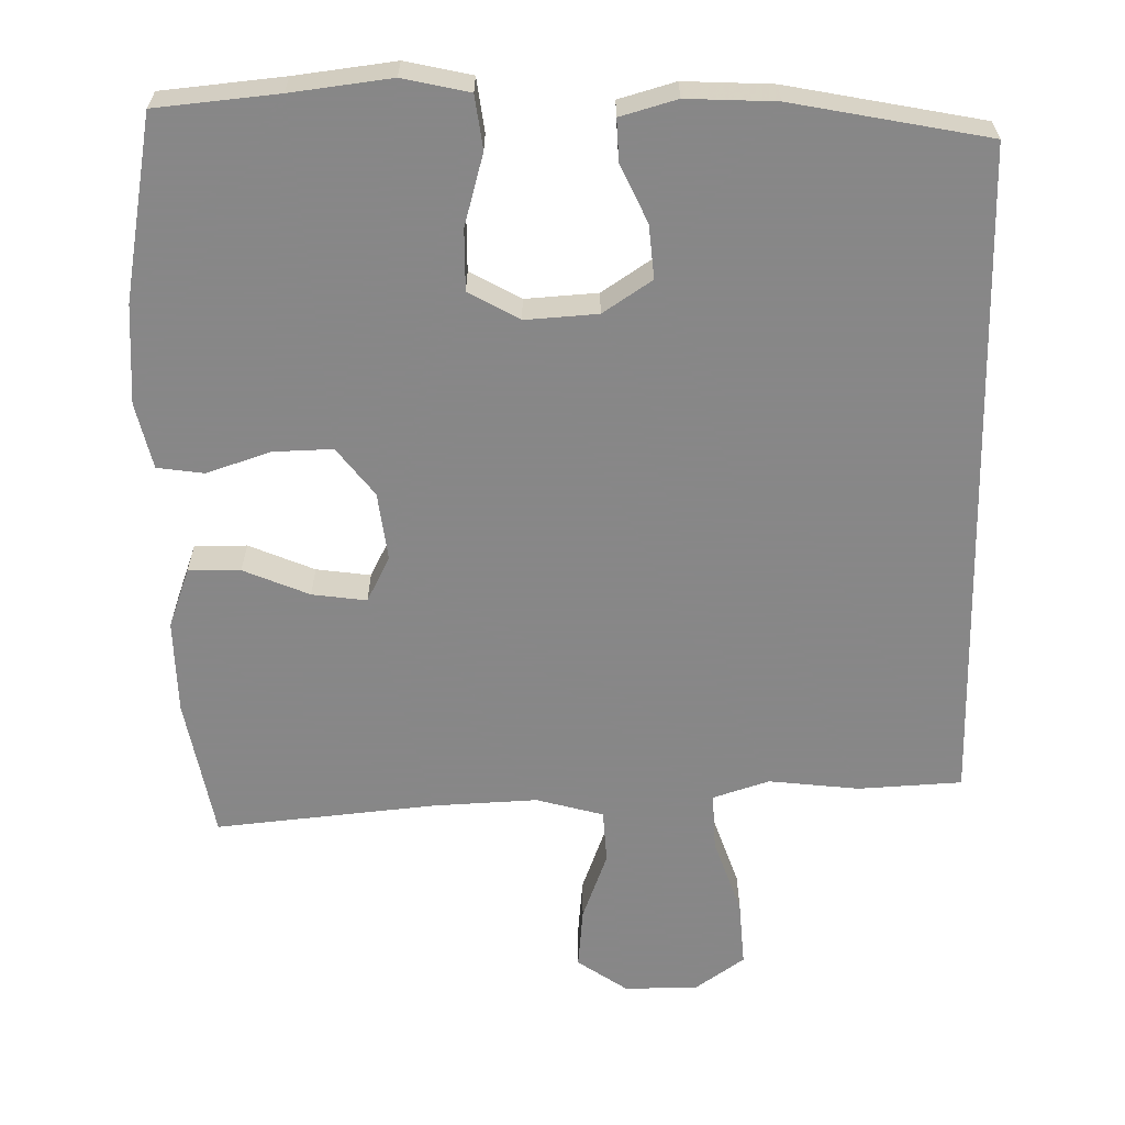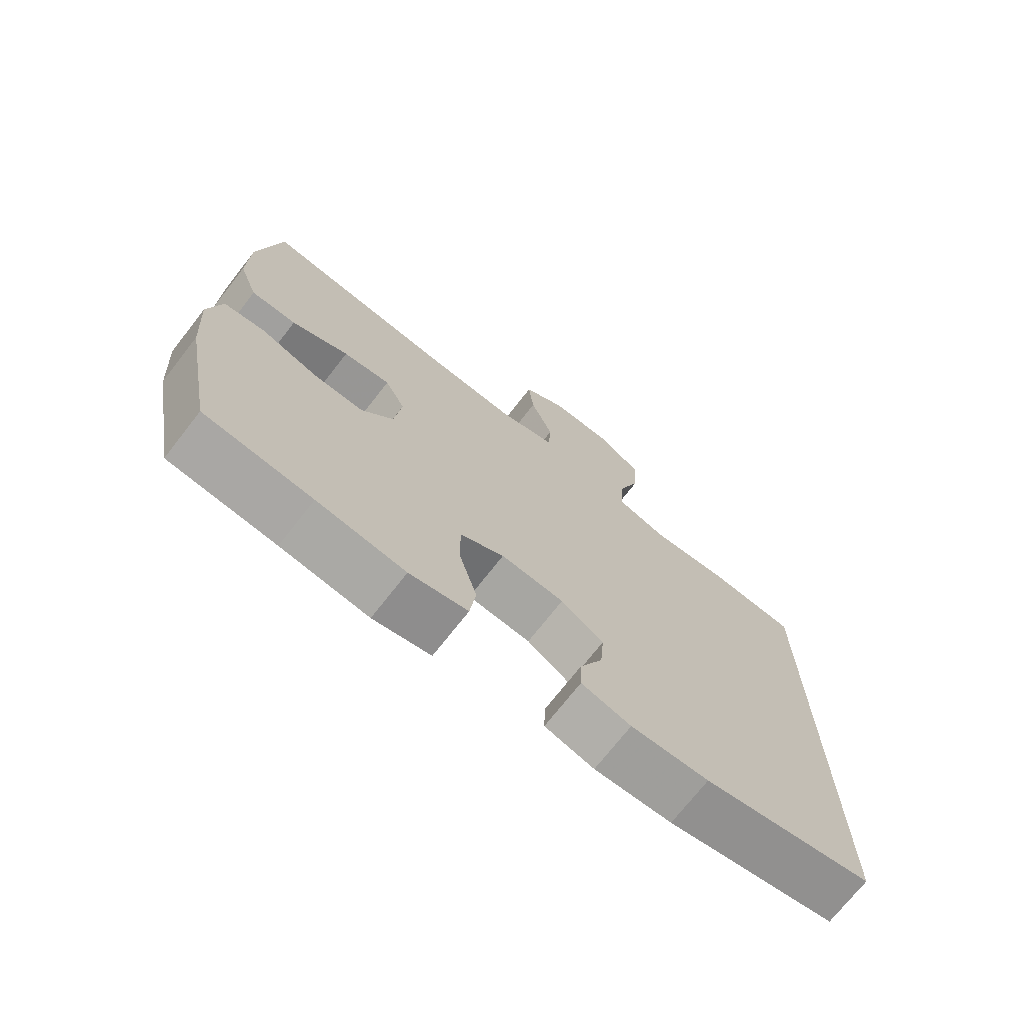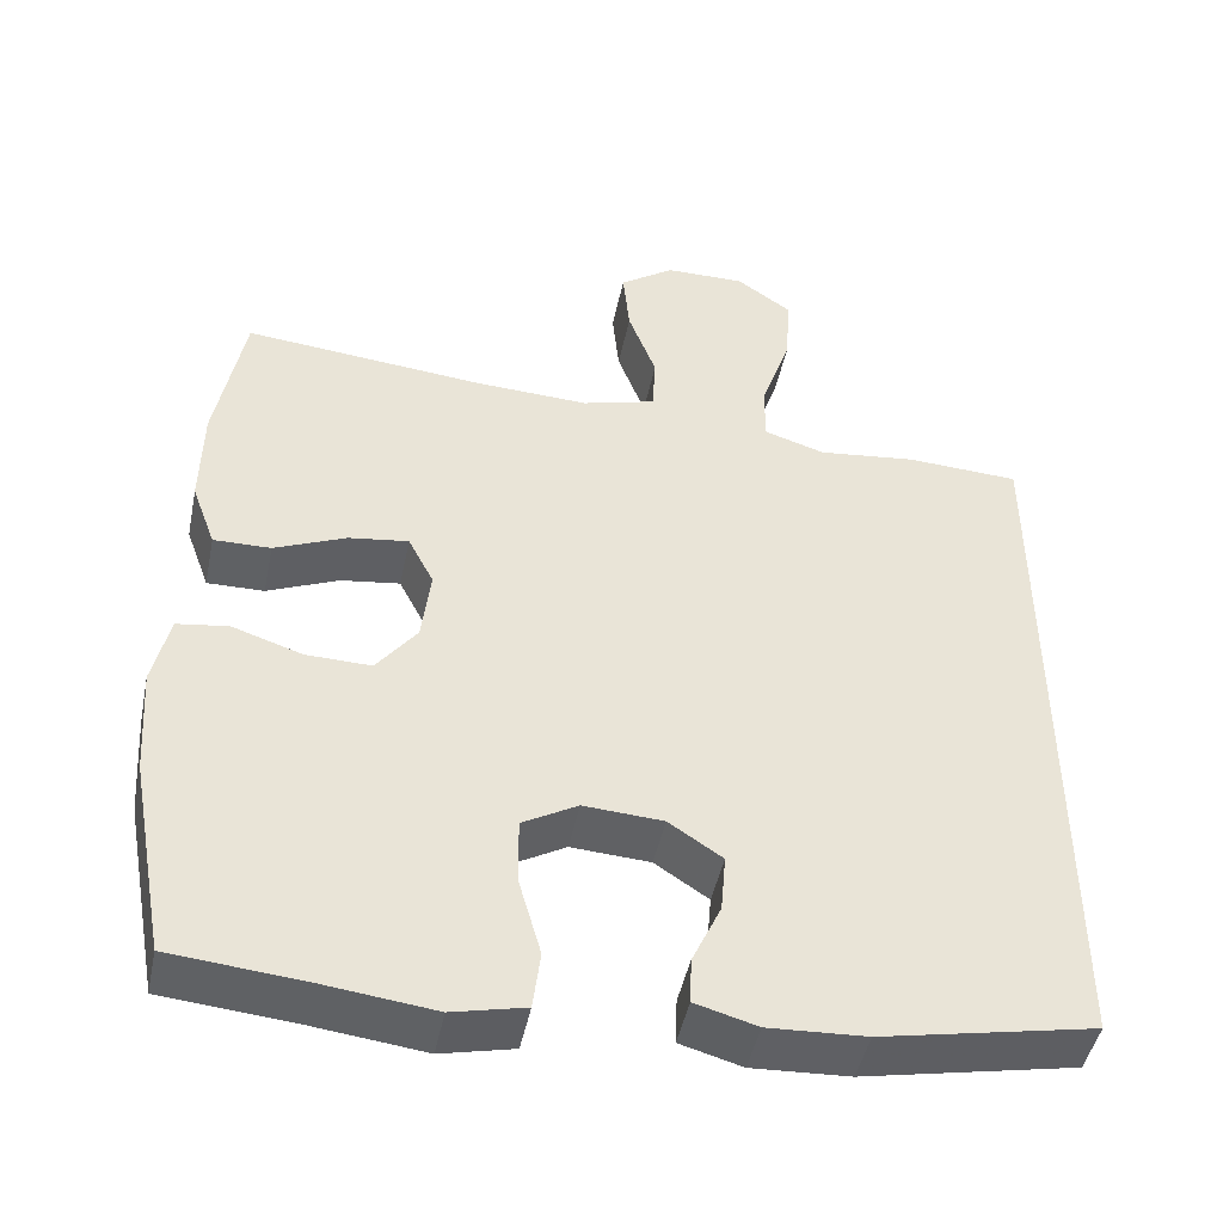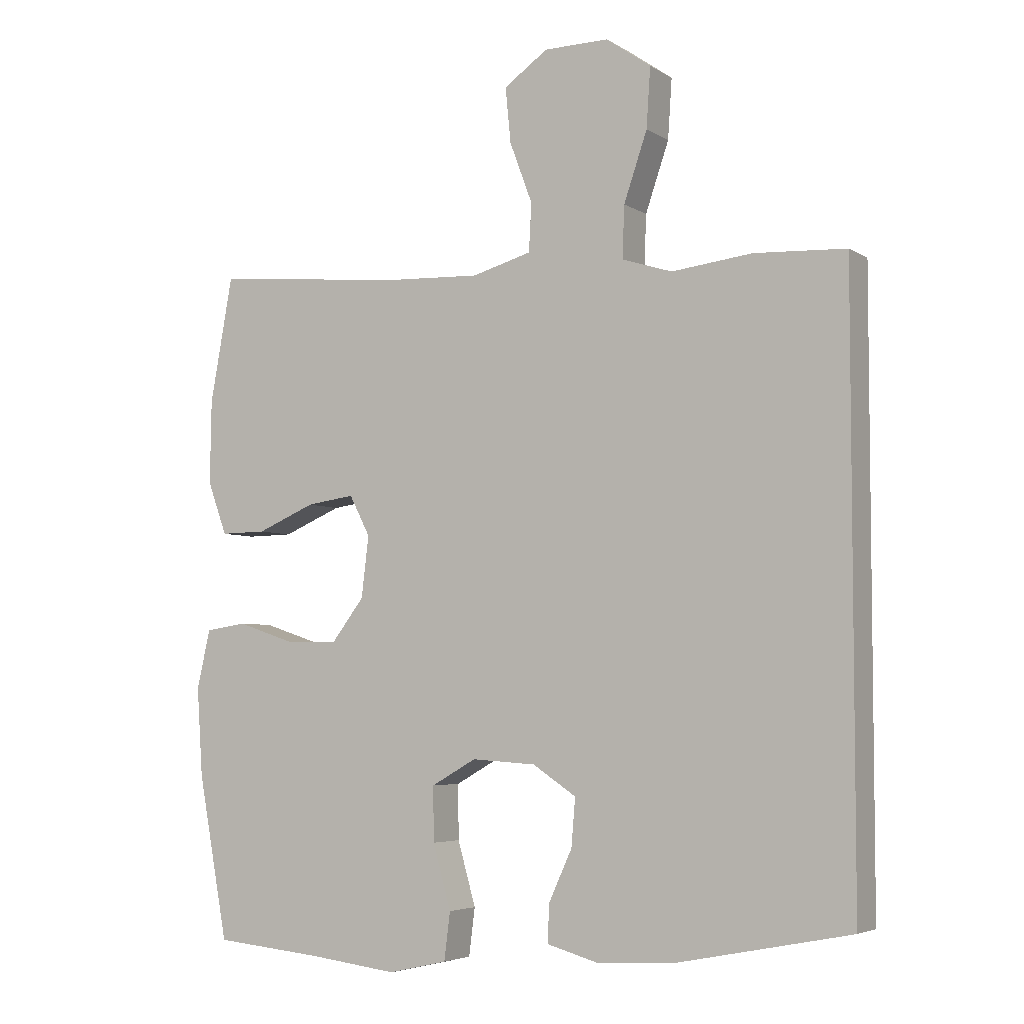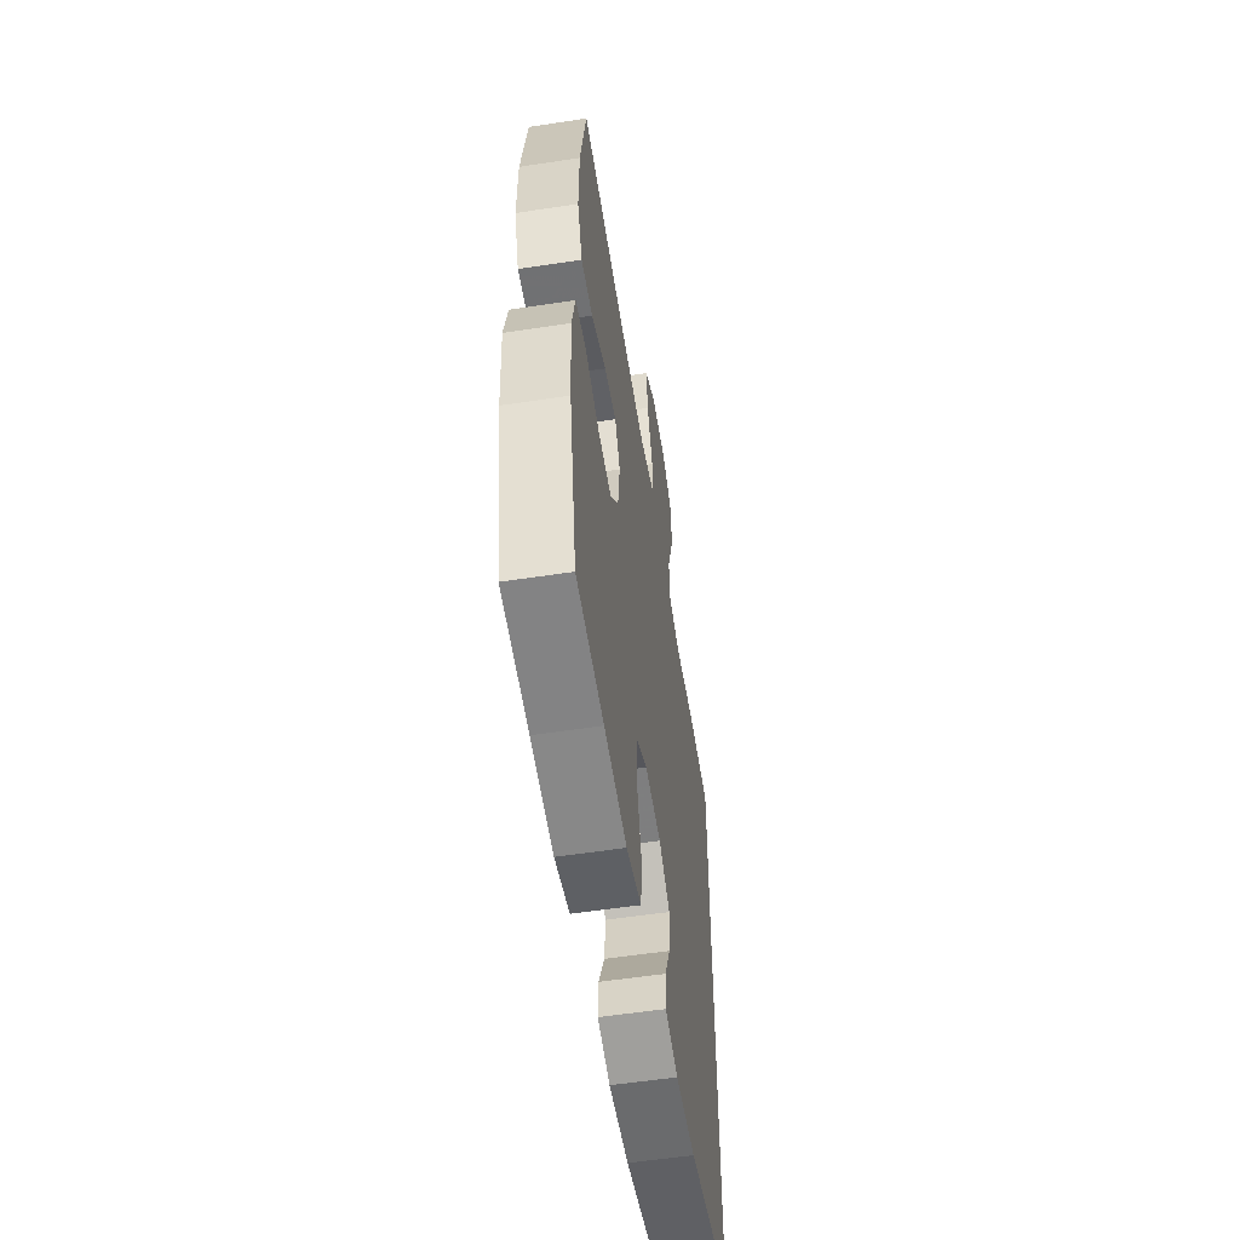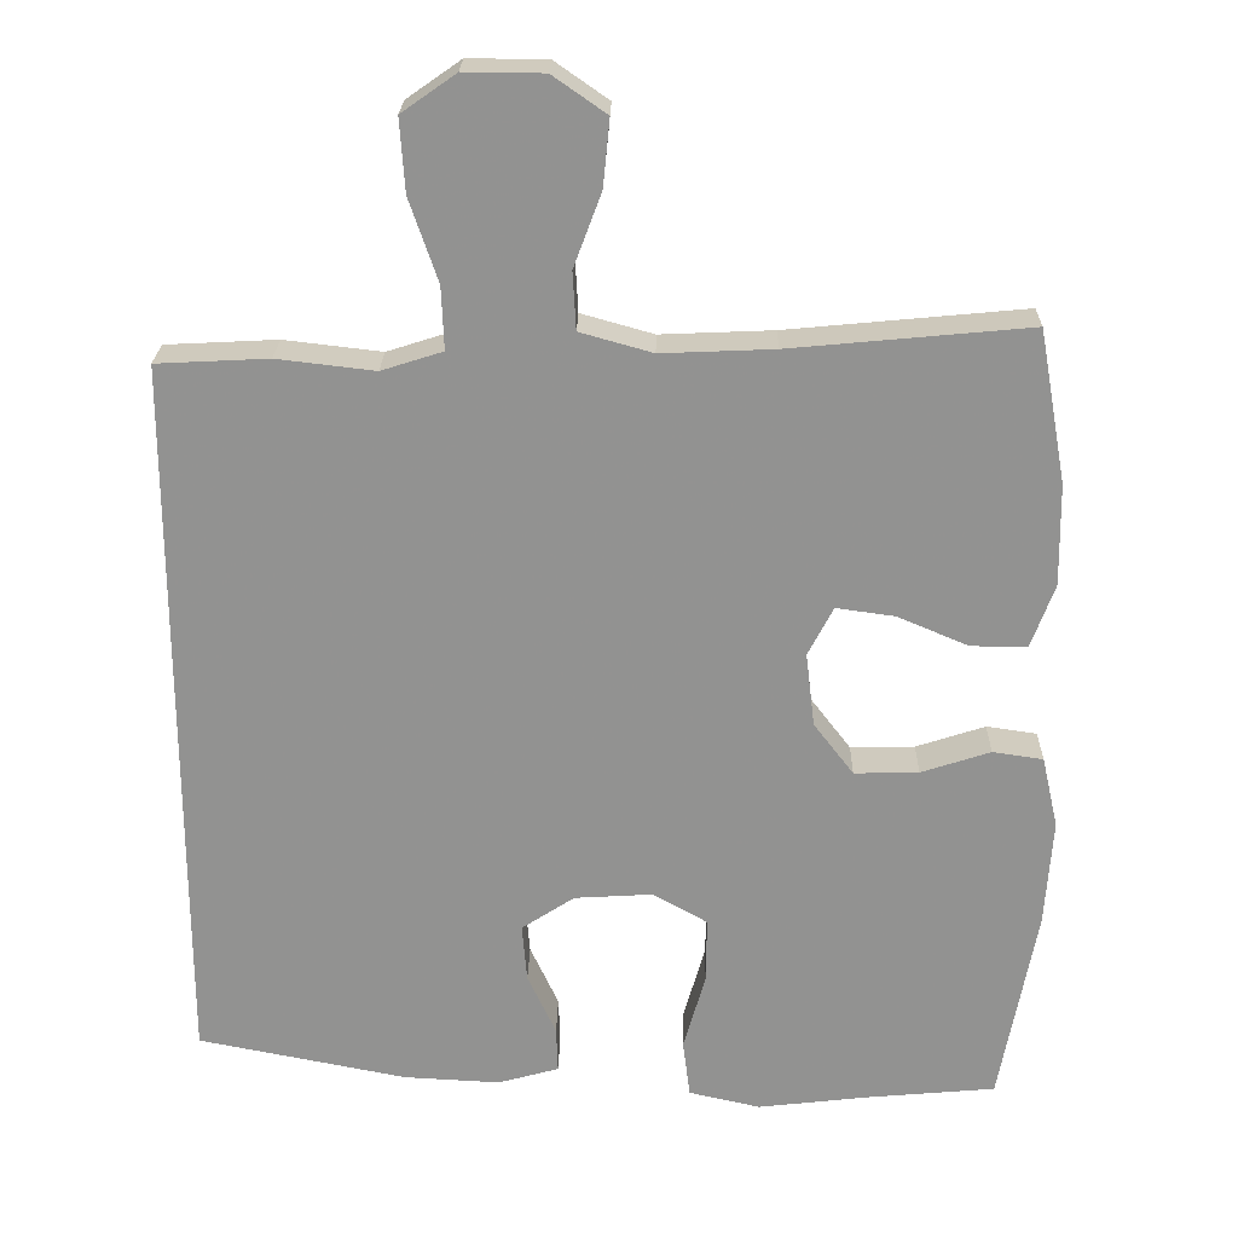
<metadata>
{"format":"obj","ext":"obj","renderer":"f3d","projection":"perspective","resolution":1024,"background":"white","views":[{"elev":-62.6,"azim":-178.8,"up":"+Y"},{"elev":-72.3,"azim":142.0,"up":"+Z"},{"elev":-46.3,"azim":168.4,"up":"+Z"},{"elev":-4.7,"azim":-150.9,"up":"+Z"},{"elev":-56.1,"azim":99.1,"up":"+Z"},{"elev":23.5,"azim":1.2,"up":"+Z"}]}
</metadata>
<code>
v 0.5 0.07 -0.5
v 0.338 0.07 -0.515
v 0.205 0.07 -0.531
v 0.117 0.07 -0.511
v 0.108 0.07 -0.44
v 0.135 0.07 -0.345
v 0.136 0.07 -0.264
v 0.069 0.07 -0.226
v -0.027 0.07 -0.232
v -0.092 0.07 -0.275
v -0.086 0.07 -0.346
v -0.051 0.07 -0.422
v -0.049 0.07 -0.478
v -0.124 0.07 -0.499
v -0.242 0.07 -0.493
v -0.5 0.07 -0.442
v -0.5 0.07 0.45
v -0.363 0.07 0.457
v -0.243 0.07 0.443
v -0.168 0.07 0.467
v -0.171 0.07 0.544
v -0.206 0.07 0.646
v -0.212 0.07 0.735
v -0.145 0.07 0.782
v -0.048 0.07 0.781
v 0.018 0.07 0.735
v 0.01 0.07 0.653
v -0.024 0.07 0.562
v -0.02 0.07 0.491
v 0.069 0.07 0.466
v 0.207 0.07 0.472
v 0.5 0.07 0.5
v 0.534 0.07 0.313
v 0.536 0.07 0.188
v 0.507 0.07 0.109
v 0.438 0.07 0.11
v 0.351 0.07 0.147
v 0.279 0.07 0.157
v 0.248 0.07 0.097
v 0.259 0.07 0.006
v 0.308 0.07 -0.058
v 0.387 0.07 -0.056
v 0.472 0.07 -0.028
v 0.534 0.07 -0.037
v 0.554 0.07 -0.125
v 0.545 0.07 -0.257
v 0.5 0 -0.5
v 0.338 0 -0.515
v 0.205 0 -0.531
v 0.117 0 -0.511
v 0.108 0 -0.44
v 0.135 0 -0.345
v 0.136 0 -0.264
v 0.069 0 -0.226
v -0.027 0 -0.232
v -0.092 0 -0.275
v -0.086 0 -0.346
v -0.051 0 -0.422
v -0.049 0 -0.478
v -0.124 0 -0.499
v -0.242 0 -0.493
v -0.5 0 -0.442
v -0.5 0 0.45
v -0.363 0 0.457
v -0.243 0 0.443
v -0.168 0 0.467
v -0.171 0 0.544
v -0.206 0 0.646
v -0.212 0 0.735
v -0.145 0 0.782
v -0.048 0 0.781
v 0.018 0 0.735
v 0.01 0 0.653
v -0.024 0 0.562
v -0.02 0 0.491
v 0.069 0 0.466
v 0.207 0 0.472
v 0.5 0 0.5
v 0.534 0 0.313
v 0.536 0 0.188
v 0.507 0 0.109
v 0.438 0 0.11
v 0.351 0 0.147
v 0.279 0 0.157
v 0.248 0 0.097
v 0.259 0 0.006
v 0.308 0 -0.058
v 0.387 0 -0.056
v 0.472 0 -0.028
v 0.534 0 -0.037
v 0.554 0 -0.125
v 0.545 0 -0.257
f 45 46 1 2
f 42 43 44 45
f 41 42 45 2
f 40 41 2 3
f 39 40 3 4
f 34 35 36 37
f 34 37 38
f 31 32 33 34
f 30 31 34 38
f 29 30 38 39
f 25 26 27 28
f 25 28 29
f 24 25 29
f 21 22 23 24
f 20 21 24 29
f 19 20 29 39
f 11 12 13 14
f 10 11 14 15
f 4 5 6
f 39 4 6
f 39 6 7
f 19 39 7 8
f 18 19 8 9
f 17 18 9 10
f 10 15 16 17
f 48 47 92 91
f 91 90 89 88
f 48 91 88 87
f 49 48 87 86
f 50 49 86 85
f 83 82 81 80
f 84 83 80
f 80 79 78 77
f 84 80 77 76
f 85 84 76 75
f 74 73 72 71
f 75 74 71
f 75 71 70
f 70 69 68 67
f 75 70 67 66
f 85 75 66 65
f 60 59 58 57
f 61 60 57 56
f 52 51 50
f 52 50 85
f 53 52 85
f 54 53 85 65
f 55 54 65 64
f 56 55 64 63
f 63 62 61 56
f 1 47 48 2
f 2 48 49 3
f 3 49 50 4
f 4 50 51 5
f 5 51 52 6
f 6 52 53 7
f 7 53 54 8
f 8 54 55 9
f 9 55 56 10
f 10 56 57 11
f 11 57 58 12
f 12 58 59 13
f 13 59 60 14
f 14 60 61 15
f 15 61 62 16
f 16 62 63 17
f 17 63 64 18
f 18 64 65 19
f 19 65 66 20
f 20 66 67 21
f 21 67 68 22
f 22 68 69 23
f 23 69 70 24
f 24 70 71 25
f 25 71 72 26
f 26 72 73 27
f 27 73 74 28
f 28 74 75 29
f 29 75 76 30
f 30 76 77 31
f 31 77 78 32
f 32 78 79 33
f 33 79 80 34
f 34 80 81 35
f 35 81 82 36
f 36 82 83 37
f 37 83 84 38
f 38 84 85 39
f 39 85 86 40
f 40 86 87 41
f 41 87 88 42
f 42 88 89 43
f 43 89 90 44
f 44 90 91 45
f 45 91 92 46
f 46 92 47 1

</code>
